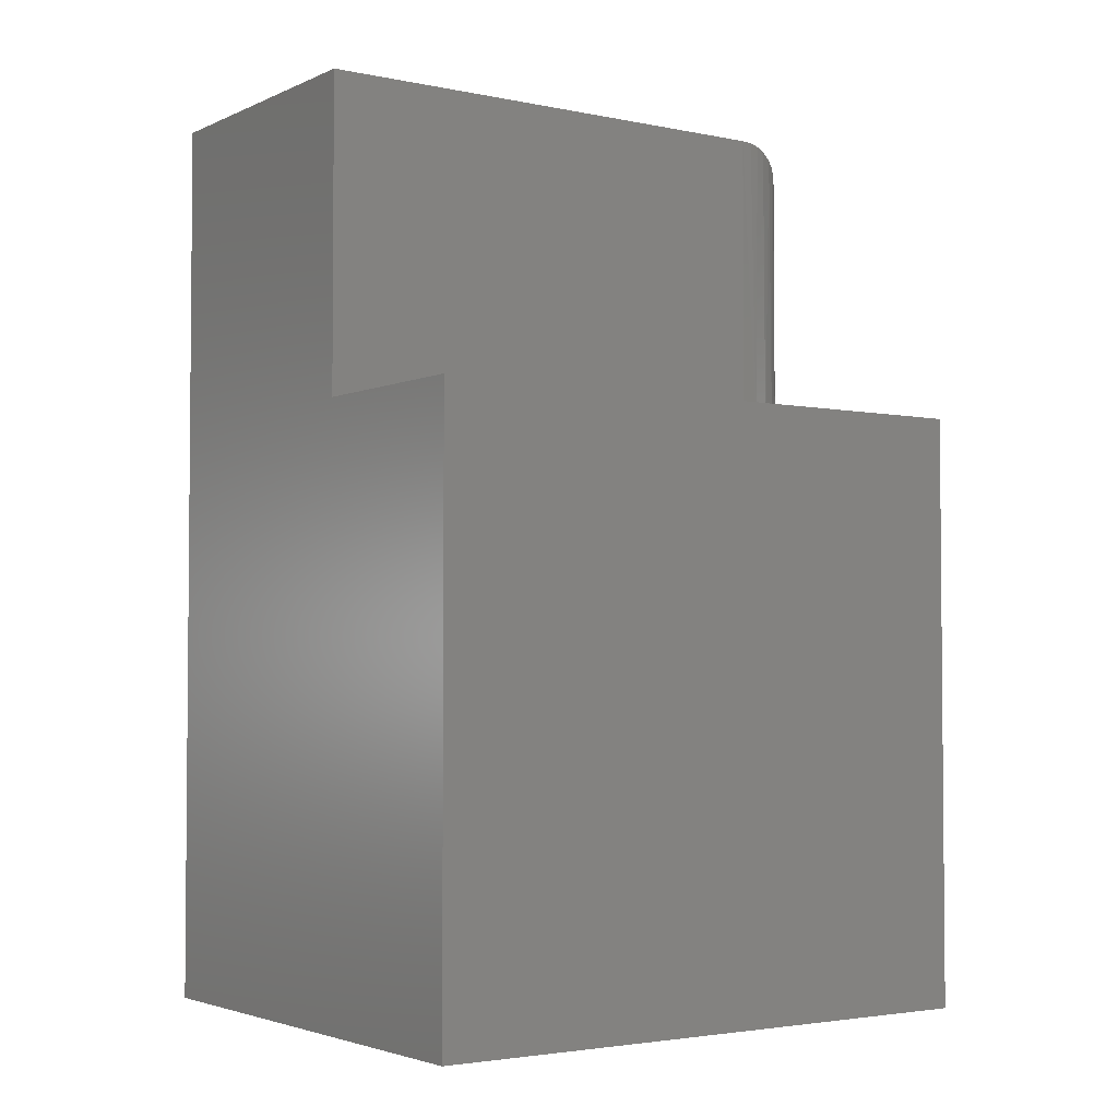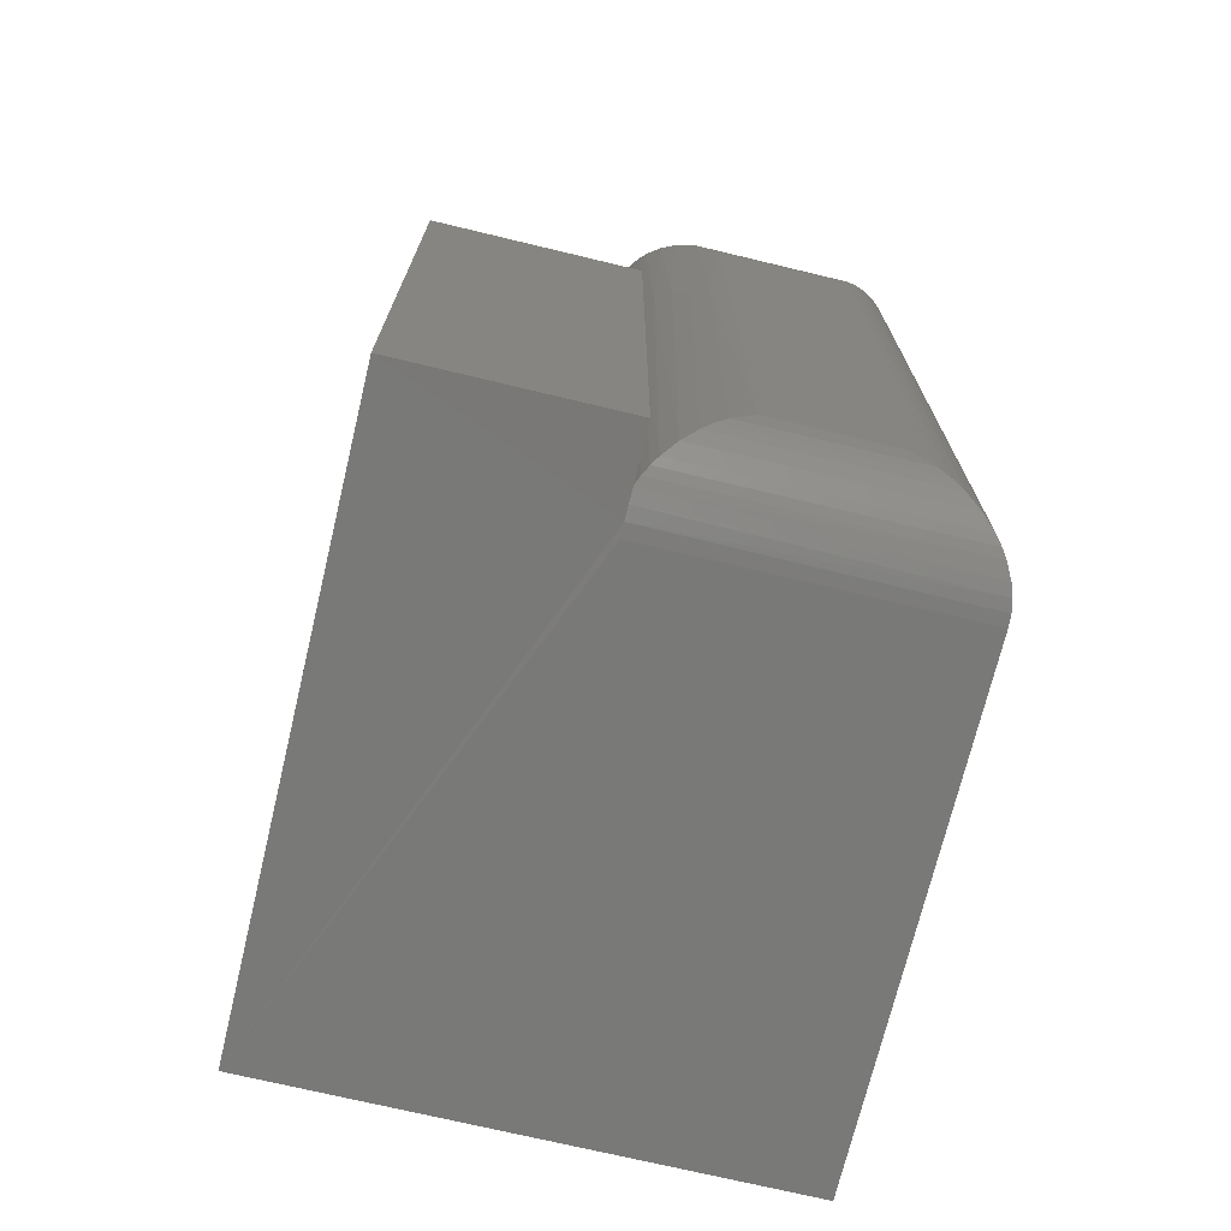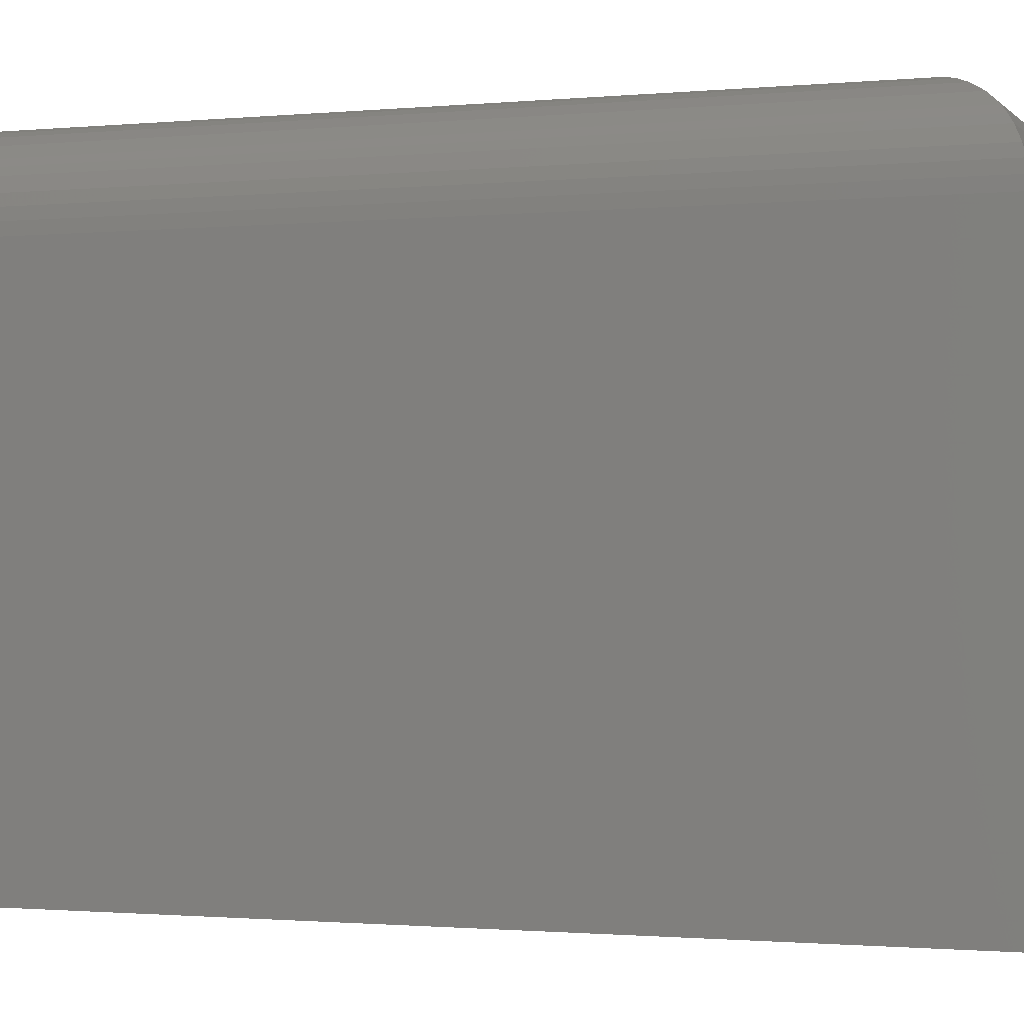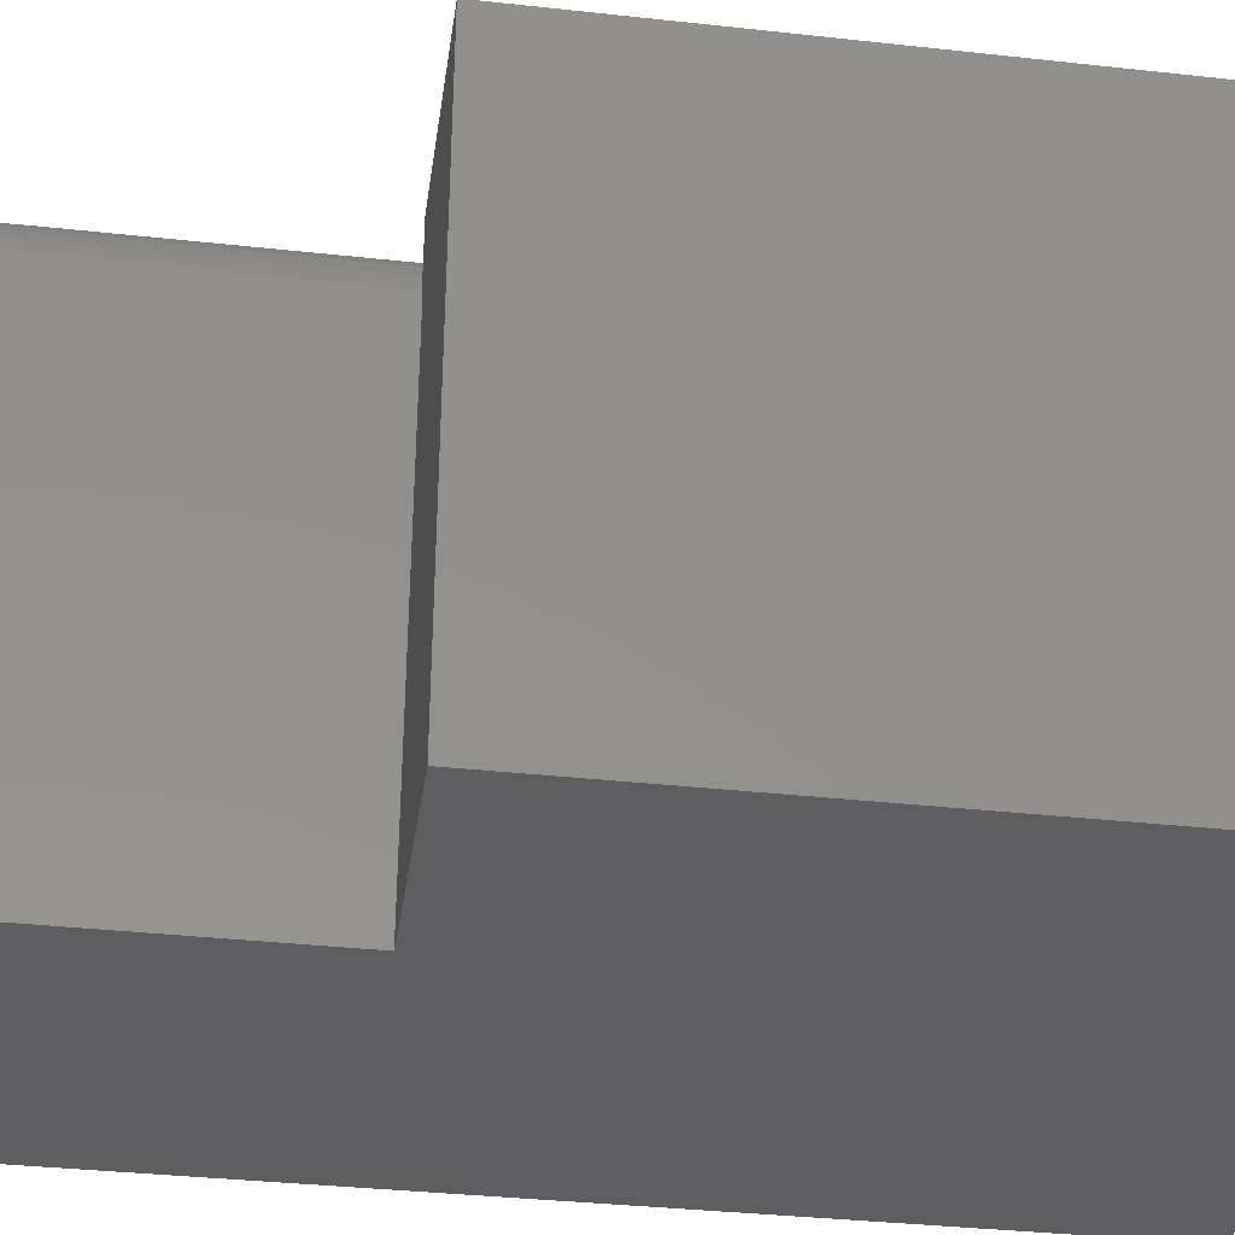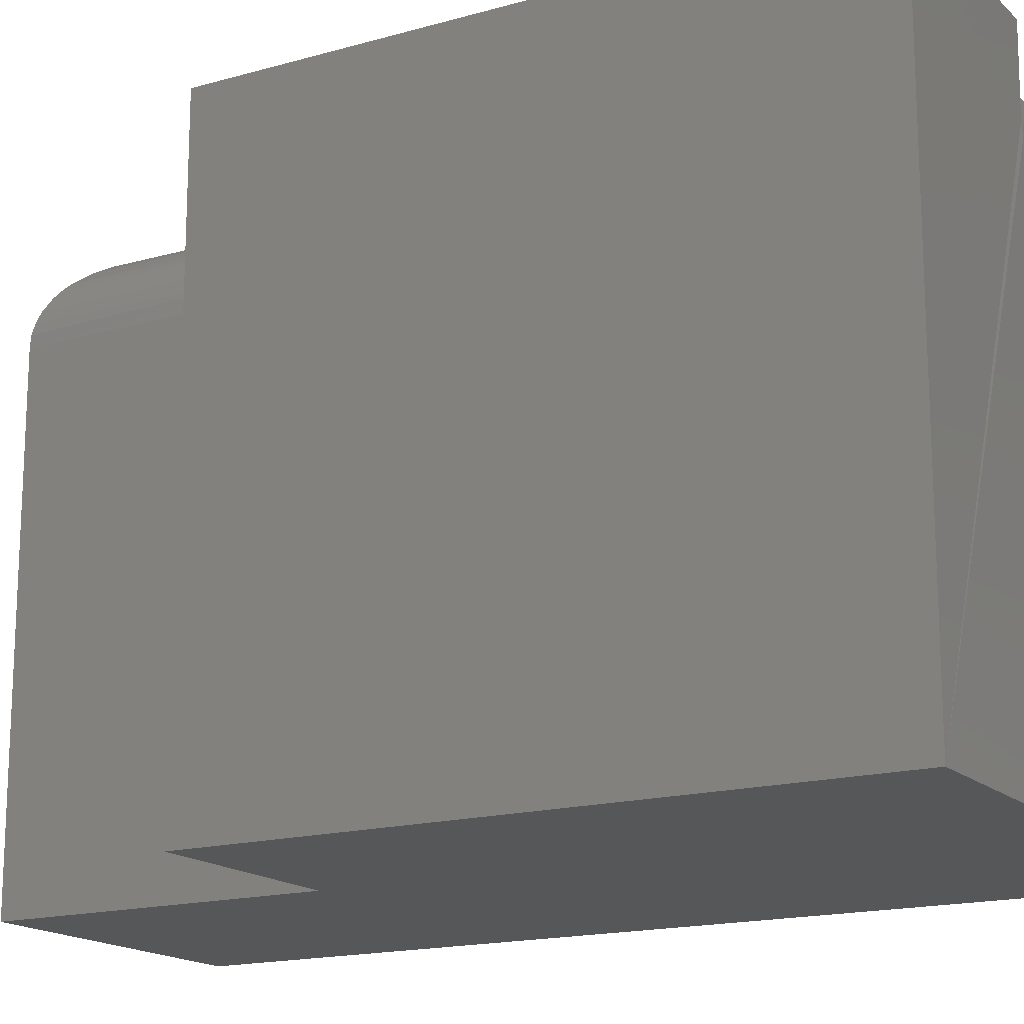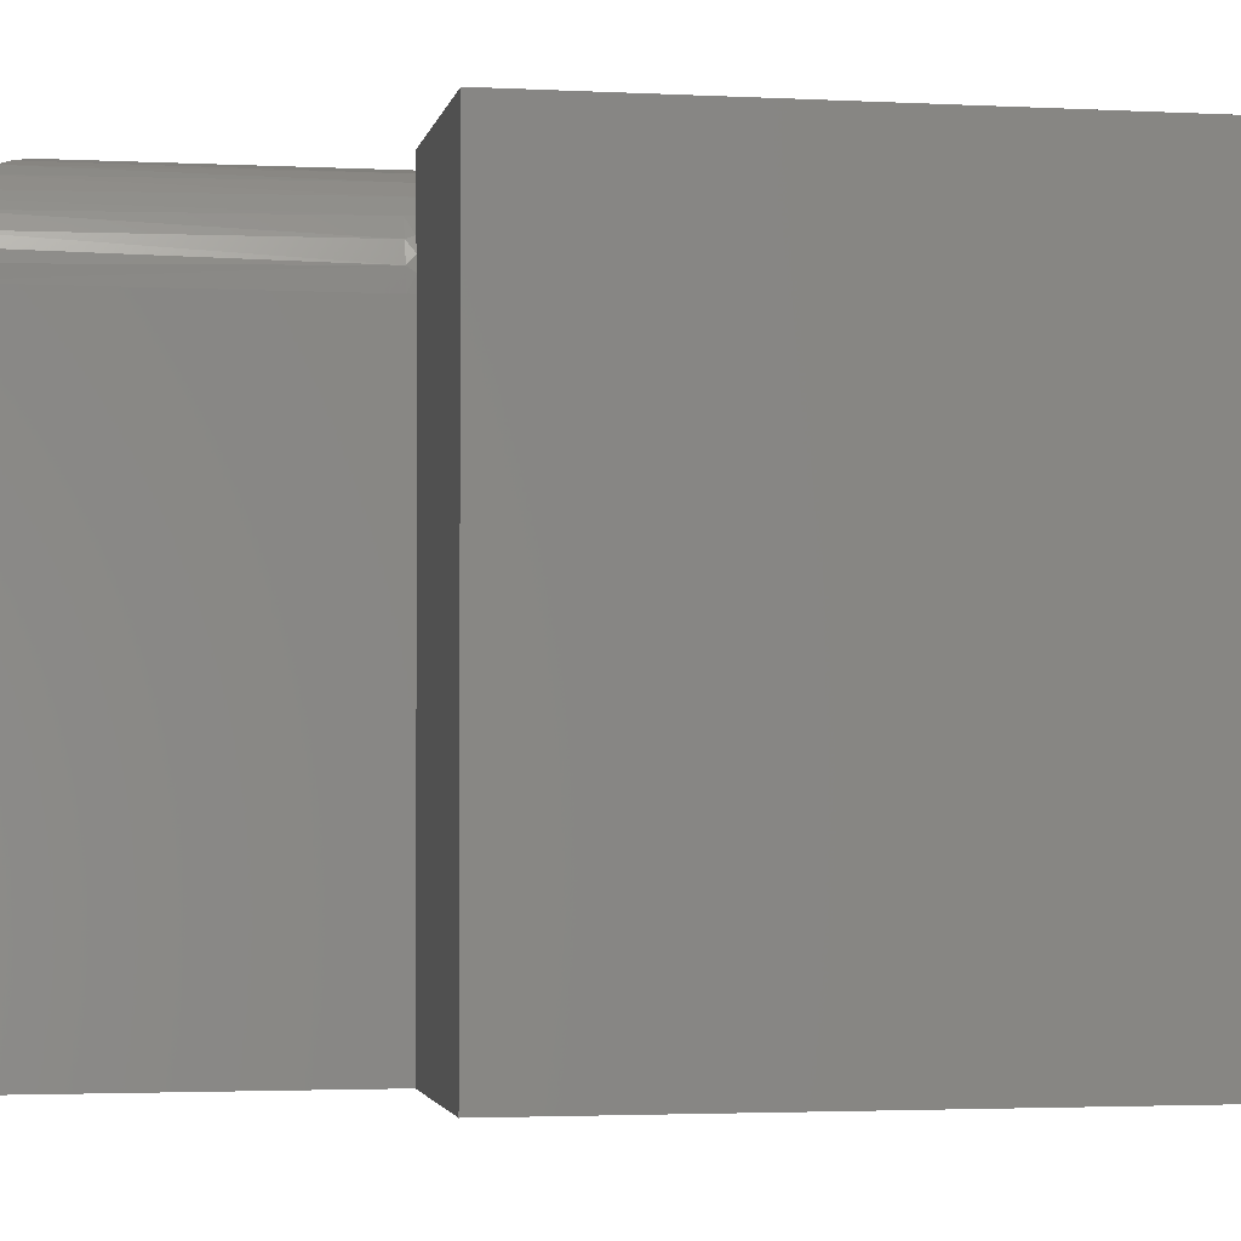
<metadata>
{"format":"stl","ext":"stl","renderer":"f3d","projection":"perspective","resolution":1024,"background":"white","views":[{"elev":-3.1,"azim":55.1,"up":"+Z"},{"elev":-71.8,"azim":166.5,"up":"+Z"},{"elev":-1.2,"azim":-70.2,"up":"+Y"},{"elev":-36.2,"azim":81.8,"up":"+Y"},{"elev":-16.7,"azim":120.0,"up":"+Y"},{"elev":-2.6,"azim":79.5,"up":"+Y"}]}
</metadata>
<code>
# stl→obj: 72 verts, 140 faces
v 0.1484 0.1082 0.0004726
v 0.2516 -0.1484 -1.54e-17
v 0.1484 0.1016 -5.046e-34
v 0.2516 0.1484 -6.315e-18
v 0.1484 0.1484 0
v 0 -0.1484 0
v -5.638e-18 0.1016 9.089e-18
v 2.775e-17 -0.1484 0.4531
v 0.1526 -0.1484 0.2969
v 0.1526 -0.1484 0.3005
v 0.1526 -0.1484 0.4531
v 0.2516 -0.1484 0.2969
v 0.2516 0.1484 0.2969
v 0.04688 0.1484 0.4062
v 0.0356 0.1471 0.03561
v 0.03561 0.1471 0.4175
v 0.04688 0.1484 0.04688
v 0.03013 0.1453 0.03013
v 0.03013 0.1453 0.423
v 0.02477 0.1429 0.02478
v 0.02478 0.1429 0.4284
v 0.01796 0.1385 0.01796
v 0.01796 0.1385 0.4352
v 0.01174 0.1326 0.01174
v 0.01174 0.1326 0.4414
v 0.00894 0.1291 0.00894
v 0.00894 0.1291 0.4442
v 0.006413 0.1252 0.006413
v 0.006413 0.1252 0.4467
v 0.003121 0.1184 0.003121
v 0.003121 0.1184 0.45
v 0.001402 0.1129 0.001402
v 0.001402 0.1129 0.4517
v 0.0003595 0.1074 0.0003595
v 2.775e-17 0.1016 0.4531
v 0.0003595 0.1074 0.4528
v 0.1058 0.1484 0.04688
v 0.1058 0.1484 0.3005
v 0.1058 0.1484 0.4062
v 0.1484 0.1484 0.2969
v 0.1484 0.1209 0.2969
v 0.1508 0.1147 0.2969
v 0.1522 0.1082 0.2969
v 0.1526 0.1016 0.2969
v 0.1484 0.1147 0.001881
v 0.1484 0.1209 0.004196
v 0.1526 0.1016 0.3005
v 0.117 0.1471 0.0356
v 0.1225 0.1453 0.03013
v 0.1279 0.1429 0.02477
v 0.1347 0.1385 0.01796
v 0.1409 0.1326 0.01174
v 0.1437 0.1291 0.00894
v 0.1462 0.1252 0.006413
v 0.1149 0.1475 0.3005
v 0.1517 0.1107 0.3005
v 0.1237 0.1449 0.3005
v 0.1318 0.1405 0.3005
v 0.1389 0.1347 0.3005
v 0.1491 0.1195 0.3005
v 0.1447 0.1276 0.3005
v 0.1526 0.1016 0.4531
v 0.117 0.1471 0.4175
v 0.1523 0.1074 0.4528
v 0.1225 0.1453 0.423
v 0.1279 0.1429 0.4283
v 0.1347 0.1385 0.4352
v 0.1409 0.1326 0.4414
v 0.1437 0.1291 0.4442
v 0.1462 0.1252 0.4467
v 0.1495 0.1184 0.45
v 0.1512 0.1129 0.4517
f 1 2 3
f 2 1 4
f 4 1 5
f 6 7 2
f 2 7 3
f 8 6 9
f 8 9 10
f 8 10 11
f 6 2 9
f 9 2 12
f 4 13 2
f 2 13 12
f 14 15 16
f 14 17 15
f 16 15 18
f 16 18 19
f 19 18 20
f 19 20 21
f 21 20 22
f 21 22 23
f 23 22 24
f 23 24 25
f 25 24 26
f 25 26 27
f 27 26 28
f 27 28 29
f 29 28 30
f 29 30 31
f 31 30 32
f 31 32 33
f 33 32 34
f 7 35 34
f 34 35 36
f 34 36 33
f 37 17 38
f 38 17 14
f 38 14 39
f 8 35 6
f 6 35 7
f 13 40 41
f 13 41 42
f 13 42 43
f 12 13 43
f 12 43 44
f 12 44 9
f 5 1 45
f 5 45 46
f 5 46 41
f 5 41 40
f 9 44 10
f 10 44 47
f 17 48 15
f 17 37 48
f 15 48 49
f 15 49 18
f 18 49 50
f 18 50 20
f 20 50 51
f 20 51 22
f 22 51 52
f 22 52 24
f 24 52 53
f 24 53 26
f 26 53 54
f 26 54 28
f 30 45 32
f 32 45 1
f 46 45 30
f 46 30 28
f 46 28 54
f 3 7 1
f 1 7 34
f 1 34 32
f 37 55 48
f 37 38 55
f 47 43 56
f 47 44 43
f 48 55 57
f 57 49 48
f 50 49 57
f 57 58 50
f 50 58 51
f 51 58 59
f 51 59 52
f 46 54 41
f 41 60 42
f 60 56 42
f 42 56 43
f 61 60 41
f 61 41 54
f 61 54 53
f 61 53 52
f 61 52 59
f 5 40 4
f 4 40 13
f 62 35 11
f 11 35 8
f 10 47 11
f 11 47 62
f 39 55 38
f 39 63 55
f 62 56 64
f 62 47 56
f 57 55 63
f 57 63 65
f 57 65 66
f 57 66 58
f 66 67 58
f 59 58 67
f 67 68 59
f 61 59 68
f 61 68 69
f 61 69 70
f 61 70 60
f 70 71 60
f 56 60 71
f 56 71 72
f 56 72 64
f 39 16 63
f 39 14 16
f 63 16 19
f 63 19 65
f 65 19 21
f 65 21 66
f 66 21 23
f 66 23 67
f 67 23 25
f 67 25 68
f 68 25 27
f 68 27 69
f 69 27 29
f 69 29 70
f 70 29 31
f 70 31 71
f 71 31 33
f 71 33 72
f 72 33 36
f 35 62 36
f 36 62 64
f 36 64 72

</code>
